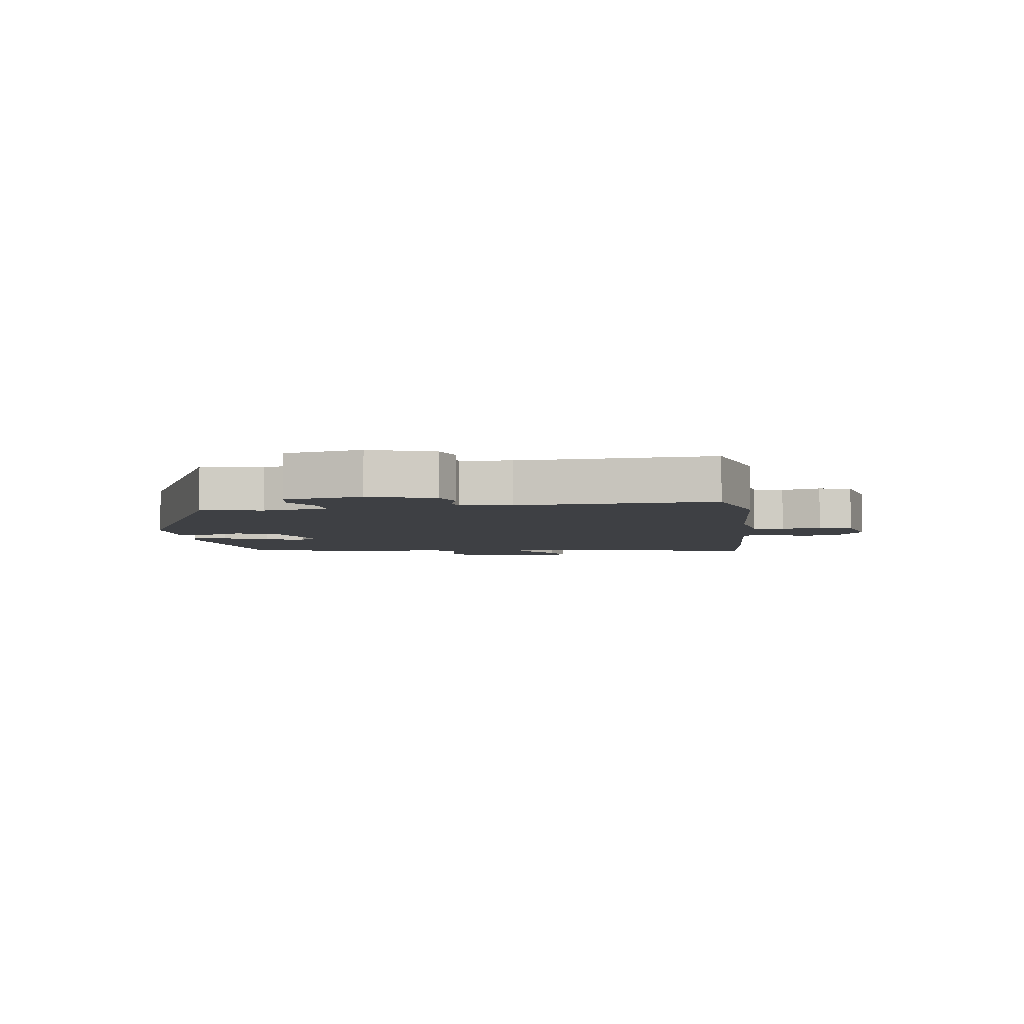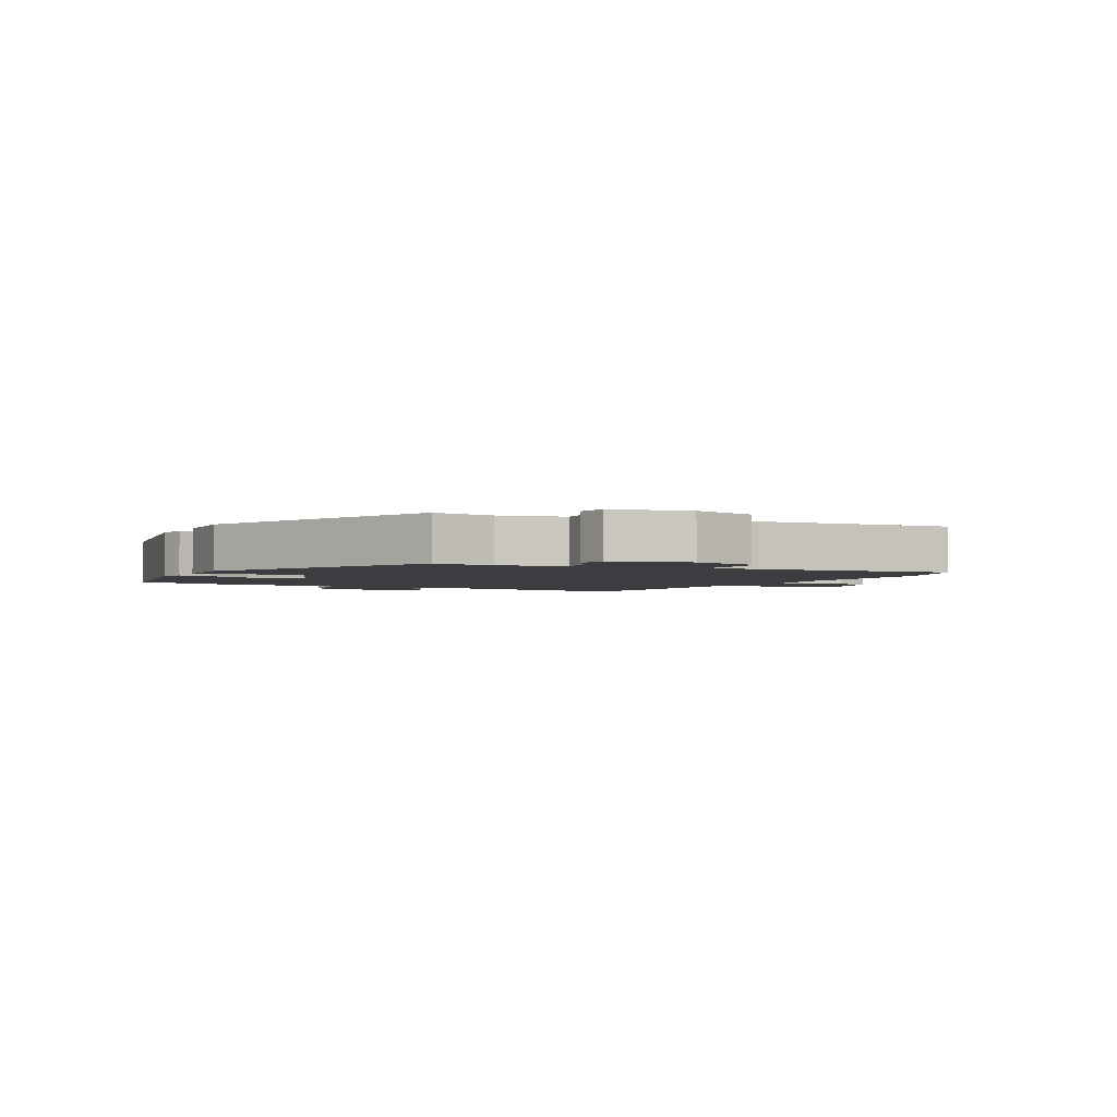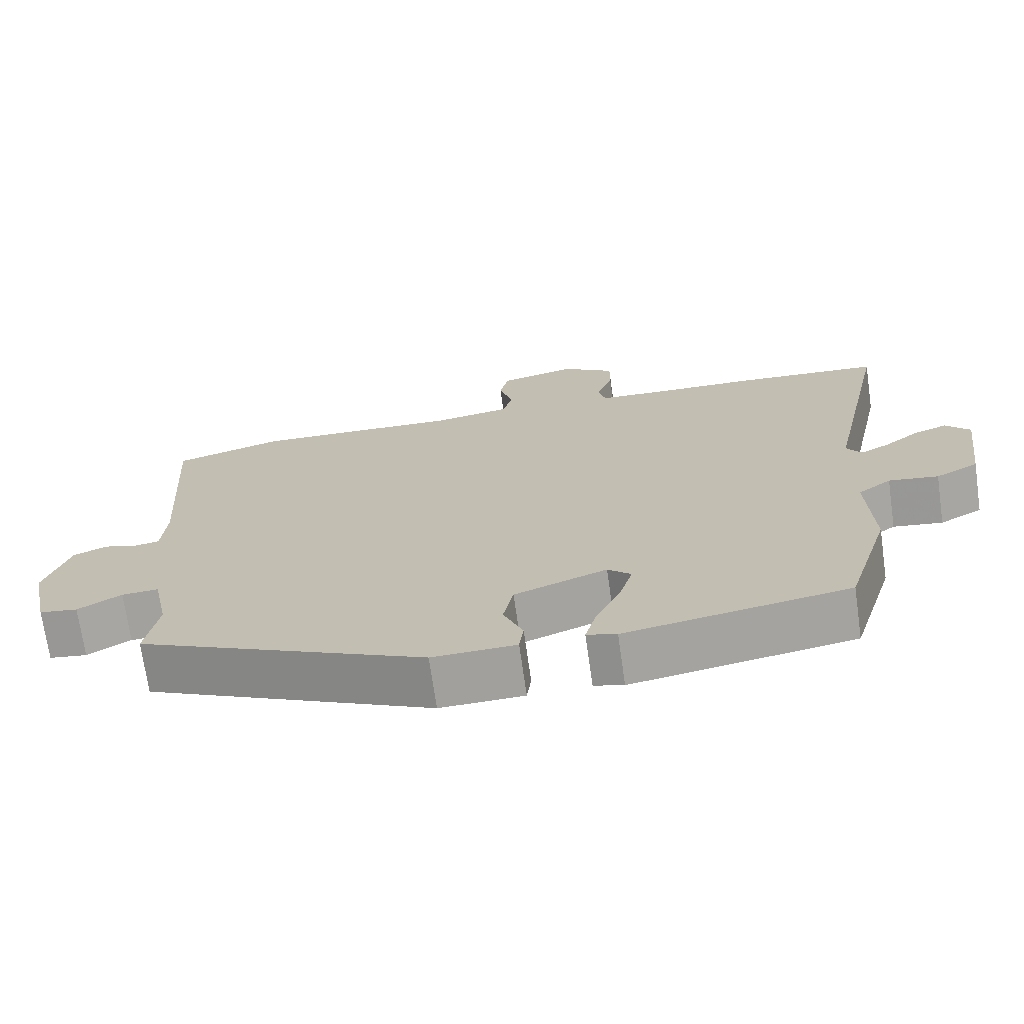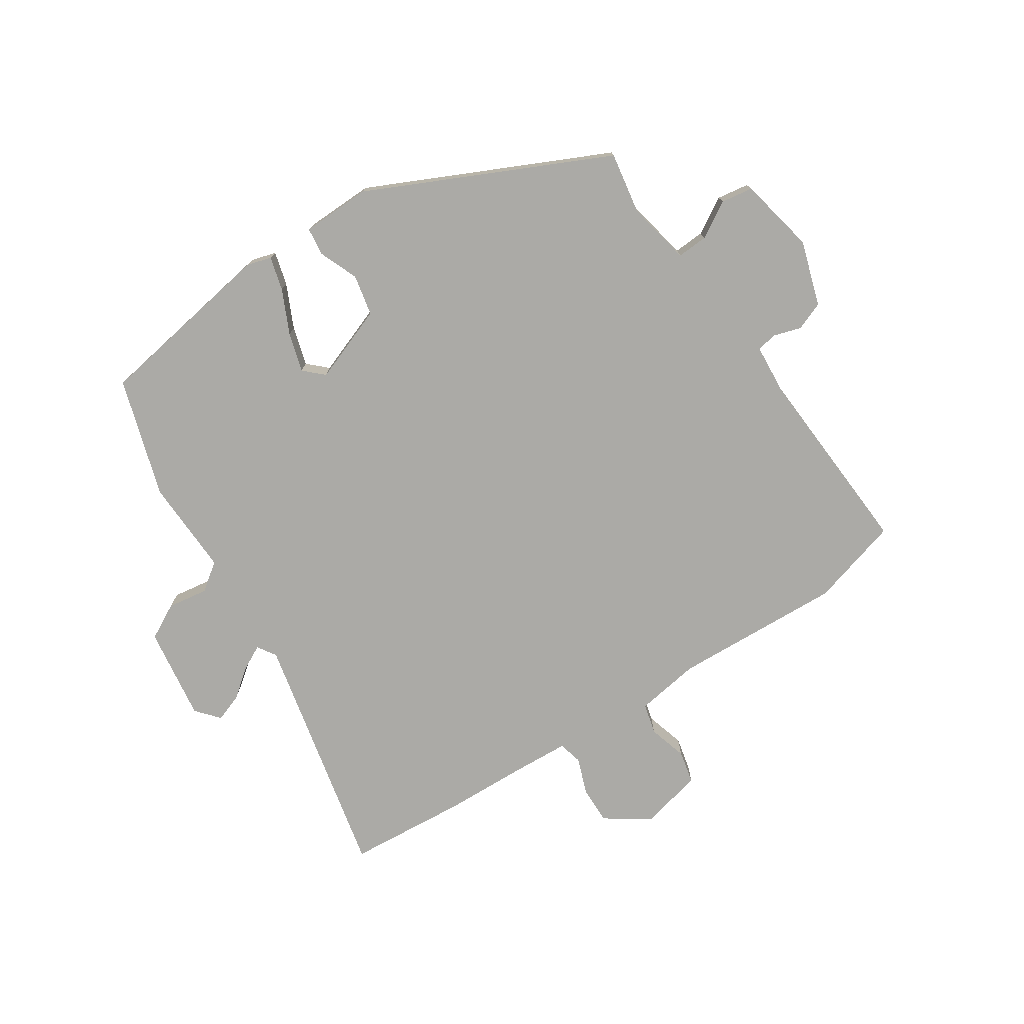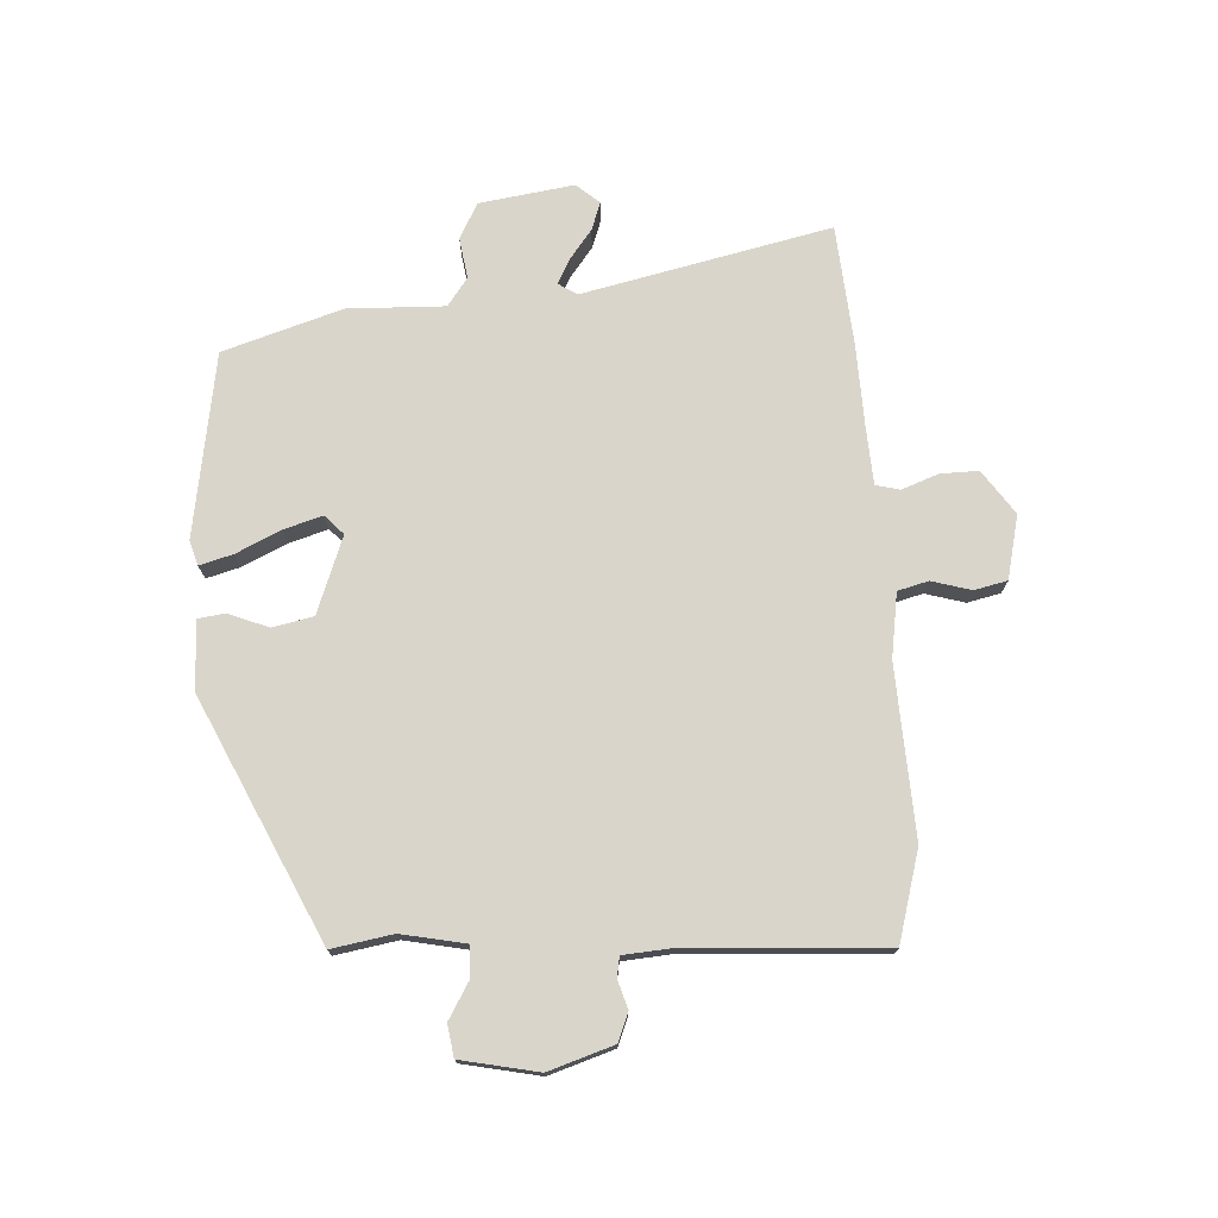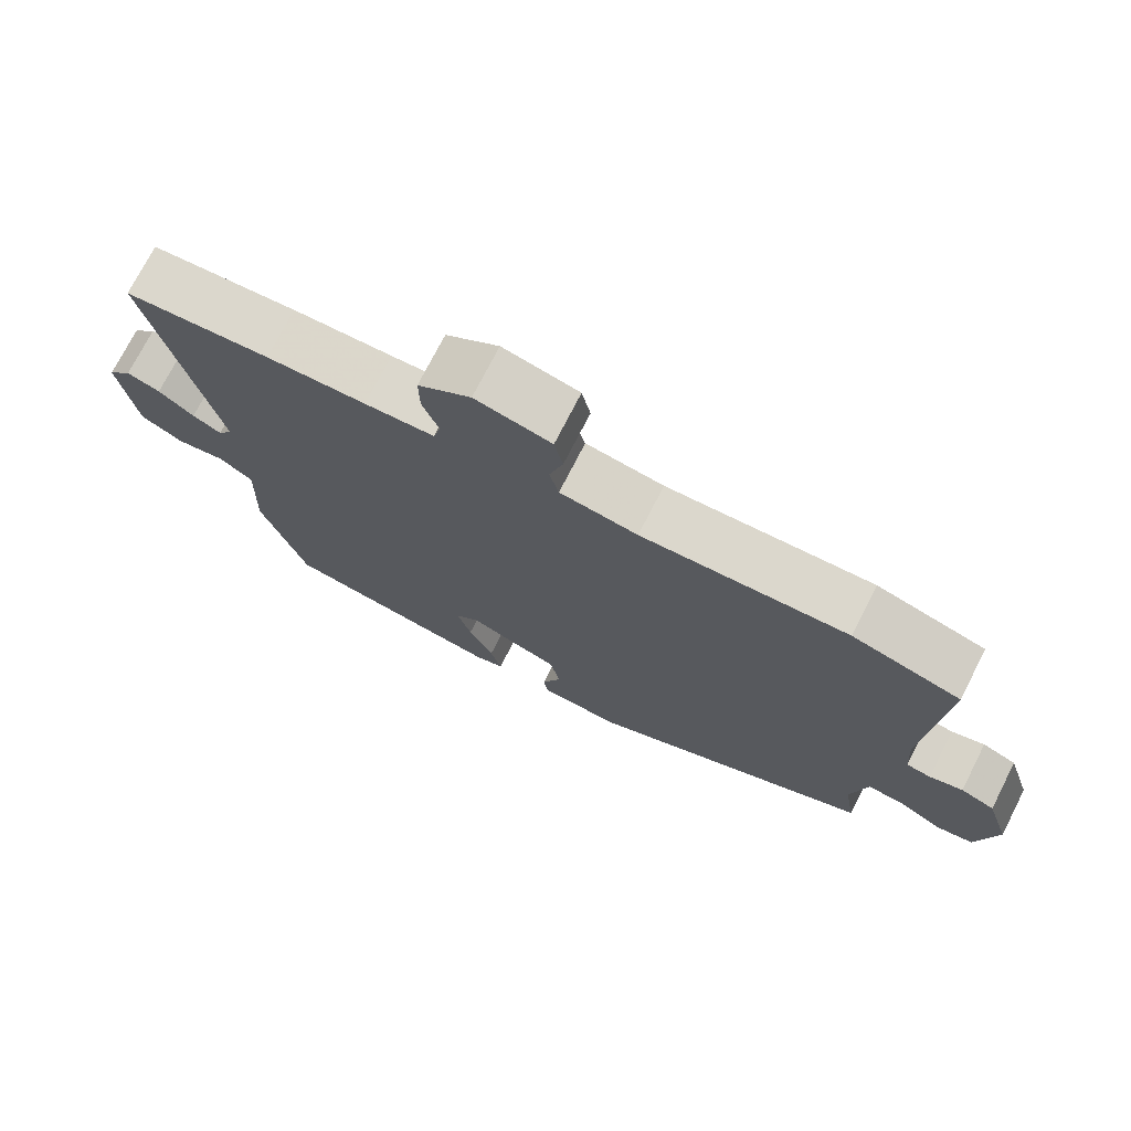
<metadata>
{"format":"obj","ext":"obj","renderer":"f3d","projection":"perspective","resolution":1024,"background":"white","views":[{"elev":-4.9,"azim":-83.0,"up":"+Y"},{"elev":-2.5,"azim":-116.5,"up":"+Y"},{"elev":-71.2,"azim":8.1,"up":"+Z"},{"elev":-75.7,"azim":-146.9,"up":"+Y"},{"elev":74.4,"azim":-93.6,"up":"+Y"},{"elev":73.8,"azim":-153.0,"up":"+Z"}]}
</metadata>
<code>
v -0.495 0.07 -0.345
v -0.478 0.07 -0.243
v -0.5 0.07 -0.136
v -0.551 0.07 -0.139
v -0.611 0.07 -0.175
v -0.664 0.07 -0.167
v -0.691 0.07 -0.039
v -0.657 0.07 0.069
v -0.61 0.07 0.088
v -0.564 0.07 0.074
v -0.53 0.07 0.08
v -0.524 0.07 0.164
v -0.545 0.07 0.487
v -0.396 0.07 0.53
v -0.113 0.07 0.518
v -0.006 0.07 0.535
v 0.007 0.07 0.586
v -0.012 0.07 0.651
v 0 0.07 0.706
v 0.105 0.07 0.731
v 0.178 0.07 0.681
v 0.177 0.07 0.618
v 0.155 0.07 0.557
v 0.165 0.07 0.517
v 0.261 0.07 0.512
v 0.398 0.07 0.508
v 0.598 0.07 0.493
v 0.509 0.07 0.081
v 0.529 0.07 0.05
v 0.569 0.07 0.071
v 0.618 0.07 0.109
v 0.664 0.07 0.126
v 0.697 0.07 0.088
v 0.675 0.07 -0.069
v 0.616 0.07 -0.101
v 0.548 0.07 -0.091
v 0.502 0.07 -0.125
v 0.508 0.07 -0.286
v 0.447 0.07 -0.484
v 0.142 0.07 -0.535
v 0.101 0.07 -0.523
v 0.116 0.07 -0.467
v 0.15 0.07 -0.394
v 0.169 0.07 -0.329
v 0.137 0.07 -0.299
v 0.01 0.07 -0.347
v -0.004 0.07 -0.415
v 0.023 0.07 -0.481
v 0.017 0.07 -0.527
v -0.098 0.07 -0.53
v -0.495 0 -0.345
v -0.478 0 -0.243
v -0.5 0 -0.136
v -0.551 0 -0.139
v -0.611 0 -0.175
v -0.664 0 -0.167
v -0.691 0 -0.039
v -0.657 0 0.069
v -0.61 0 0.088
v -0.564 0 0.074
v -0.53 0 0.08
v -0.524 0 0.164
v -0.545 0 0.487
v -0.396 0 0.53
v -0.113 0 0.518
v -0.006 0 0.535
v 0.007 0 0.586
v -0.012 0 0.651
v 0 0 0.706
v 0.105 0 0.731
v 0.178 0 0.681
v 0.177 0 0.618
v 0.155 0 0.557
v 0.165 0 0.517
v 0.261 0 0.512
v 0.398 0 0.508
v 0.598 0 0.493
v 0.509 0 0.081
v 0.529 0 0.05
v 0.569 0 0.071
v 0.618 0 0.109
v 0.664 0 0.126
v 0.697 0 0.088
v 0.675 0 -0.069
v 0.616 0 -0.101
v 0.548 0 -0.091
v 0.502 0 -0.125
v 0.508 0 -0.286
v 0.447 0 -0.484
v 0.142 0 -0.535
v 0.101 0 -0.523
v 0.116 0 -0.467
v 0.15 0 -0.394
v 0.169 0 -0.329
v 0.137 0 -0.299
v 0.01 0 -0.347
v -0.004 0 -0.415
v 0.023 0 -0.481
v 0.017 0 -0.527
v -0.098 0 -0.53
f 50 1 2
f 49 50 2
f 48 49 2
f 47 48 2
f 46 47 2 3
f 45 46 3
f 41 42 43
f 40 41 43
f 39 40 43
f 38 39 43
f 37 38 43
f 37 43 44
f 36 37 44 45
f 34 35 36
f 33 34 36
f 32 33 36
f 31 32 36
f 30 31 36
f 29 30 36 45
f 25 26 27 28
f 24 25 28
f 29 45 3
f 28 29 3
f 24 28 3
f 21 22 23
f 20 21 23
f 19 20 23
f 18 19 23
f 17 18 23
f 16 17 23 24
f 12 13 14 15
f 16 24 3
f 15 16 3
f 12 15 3
f 11 12 3
f 8 9 10
f 7 8 10
f 6 7 10
f 5 6 10
f 4 5 10
f 3 4 10 11
f 52 51 100
f 52 100 99
f 52 99 98
f 52 98 97
f 53 52 97 96
f 53 96 95
f 93 92 91
f 93 91 90
f 93 90 89
f 93 89 88
f 93 88 87
f 94 93 87
f 95 94 87 86
f 86 85 84
f 86 84 83
f 86 83 82
f 86 82 81
f 86 81 80
f 95 86 80 79
f 78 77 76 75
f 78 75 74
f 53 95 79
f 53 79 78
f 53 78 74
f 73 72 71
f 73 71 70
f 73 70 69
f 73 69 68
f 73 68 67
f 74 73 67 66
f 65 64 63 62
f 53 74 66
f 53 66 65
f 53 65 62
f 53 62 61
f 60 59 58
f 60 58 57
f 60 57 56
f 60 56 55
f 60 55 54
f 61 60 54 53
f 1 51 52 2
f 2 52 53 3
f 3 53 54 4
f 4 54 55 5
f 5 55 56 6
f 6 56 57 7
f 7 57 58 8
f 8 58 59 9
f 9 59 60 10
f 10 60 61 11
f 11 61 62 12
f 12 62 63 13
f 13 63 64 14
f 14 64 65 15
f 15 65 66 16
f 16 66 67 17
f 17 67 68 18
f 18 68 69 19
f 19 69 70 20
f 20 70 71 21
f 21 71 72 22
f 22 72 73 23
f 23 73 74 24
f 24 74 75 25
f 25 75 76 26
f 26 76 77 27
f 27 77 78 28
f 28 78 79 29
f 29 79 80 30
f 30 80 81 31
f 31 81 82 32
f 32 82 83 33
f 33 83 84 34
f 34 84 85 35
f 35 85 86 36
f 36 86 87 37
f 37 87 88 38
f 38 88 89 39
f 39 89 90 40
f 40 90 91 41
f 41 91 92 42
f 42 92 93 43
f 43 93 94 44
f 44 94 95 45
f 45 95 96 46
f 46 96 97 47
f 47 97 98 48
f 48 98 99 49
f 49 99 100 50
f 50 100 51 1

</code>
